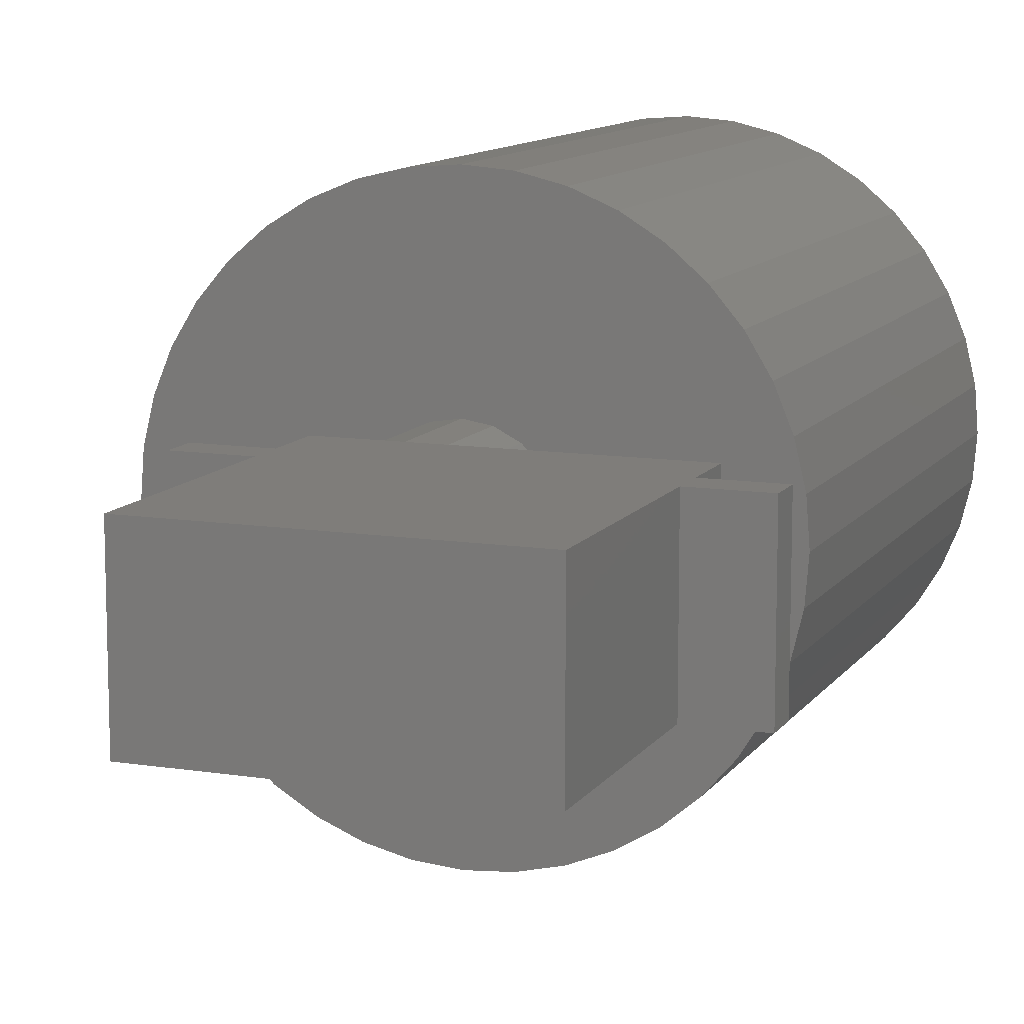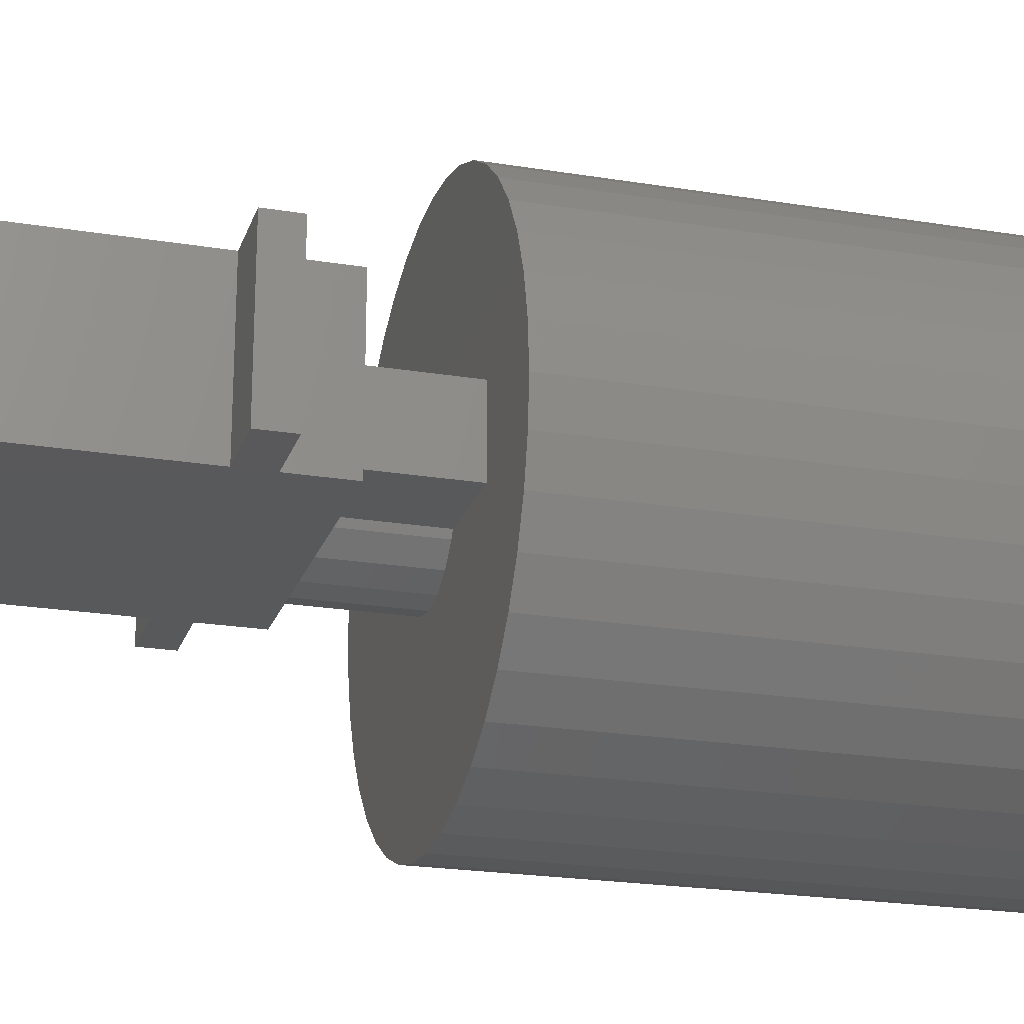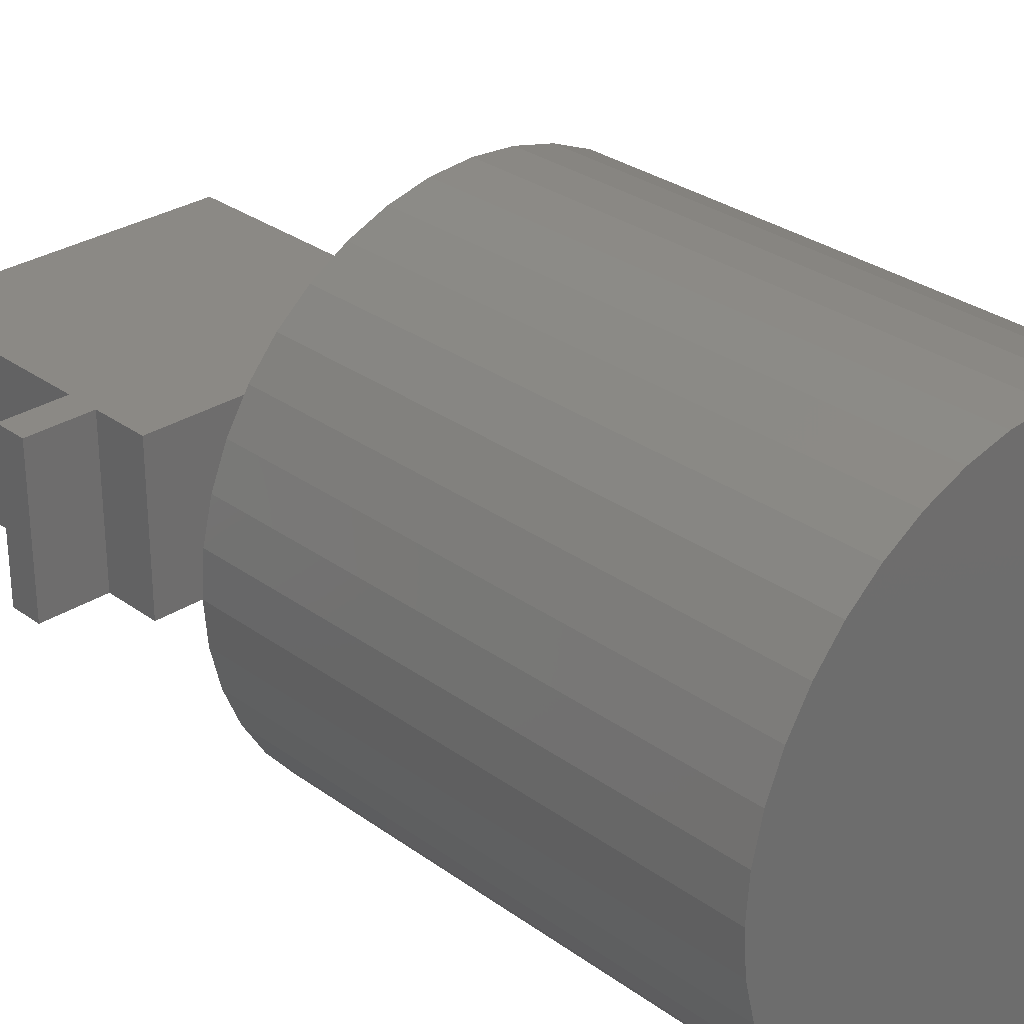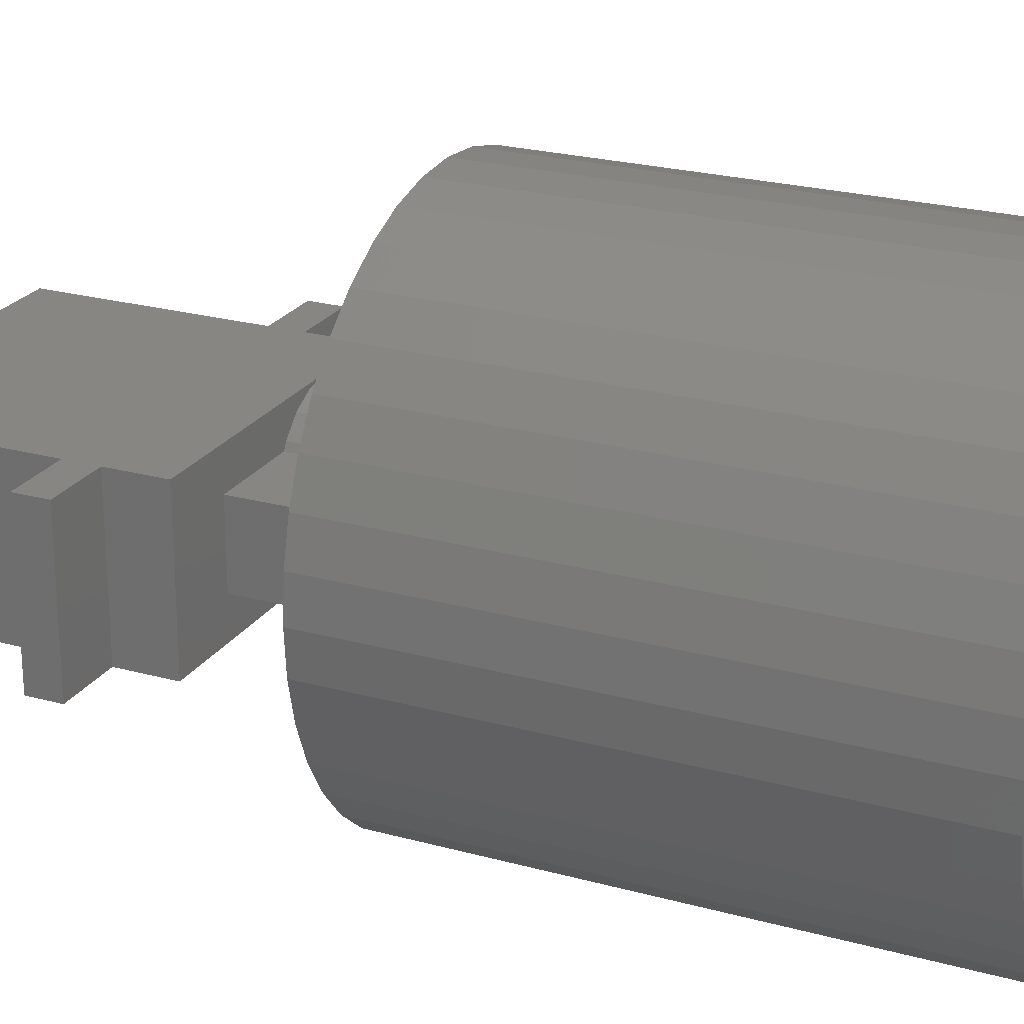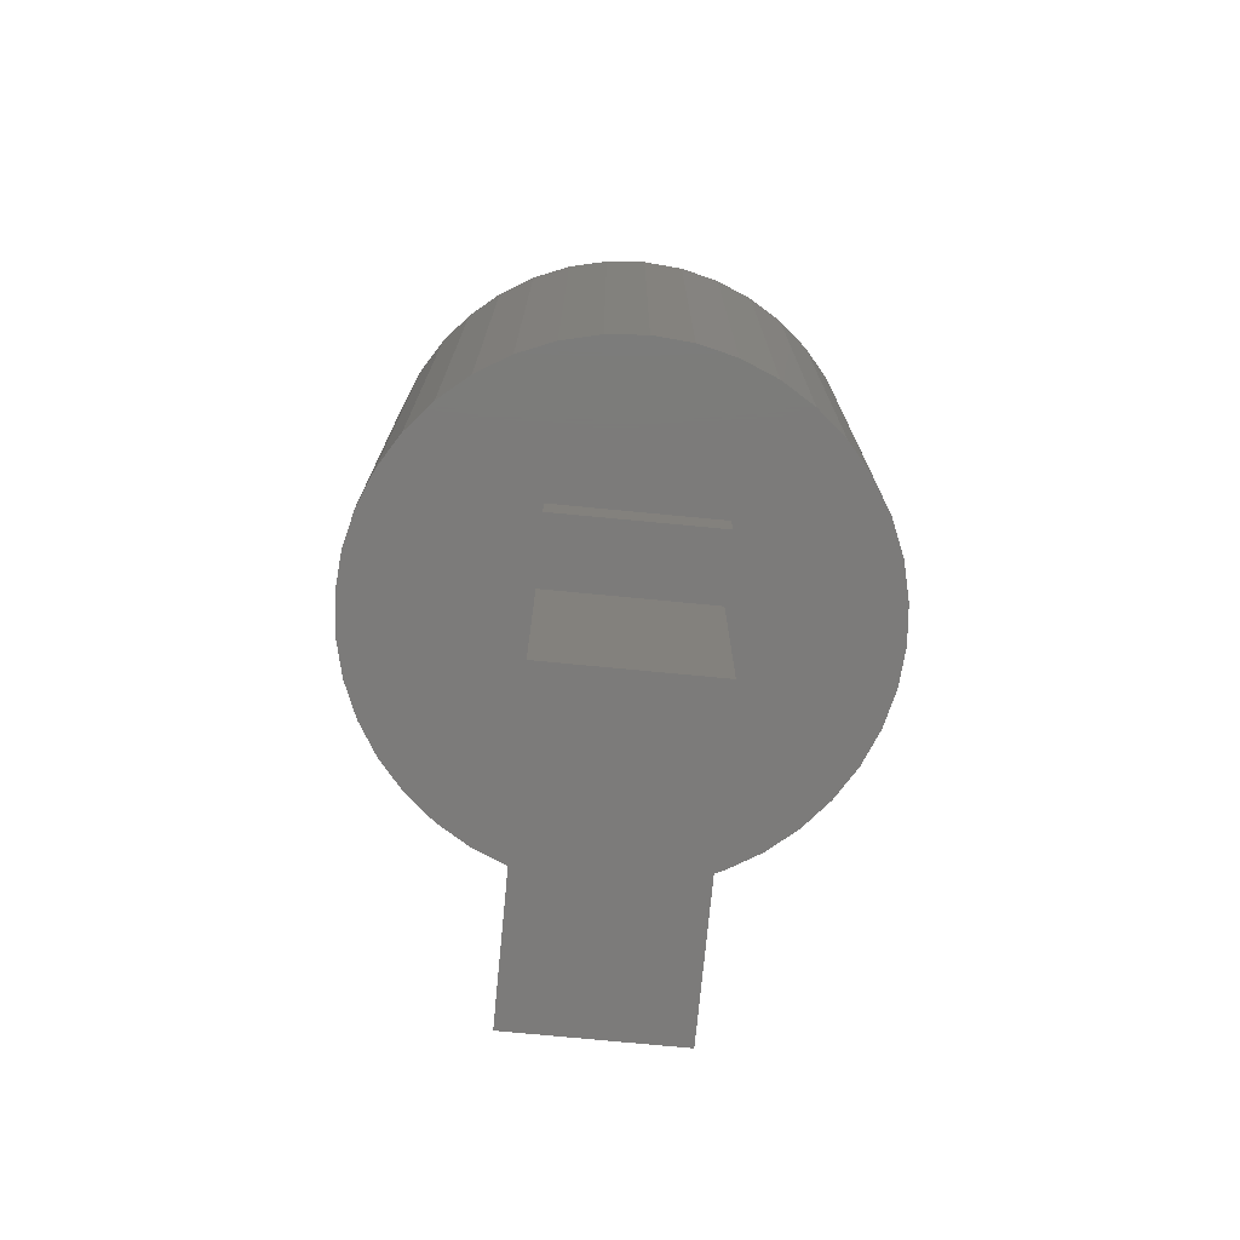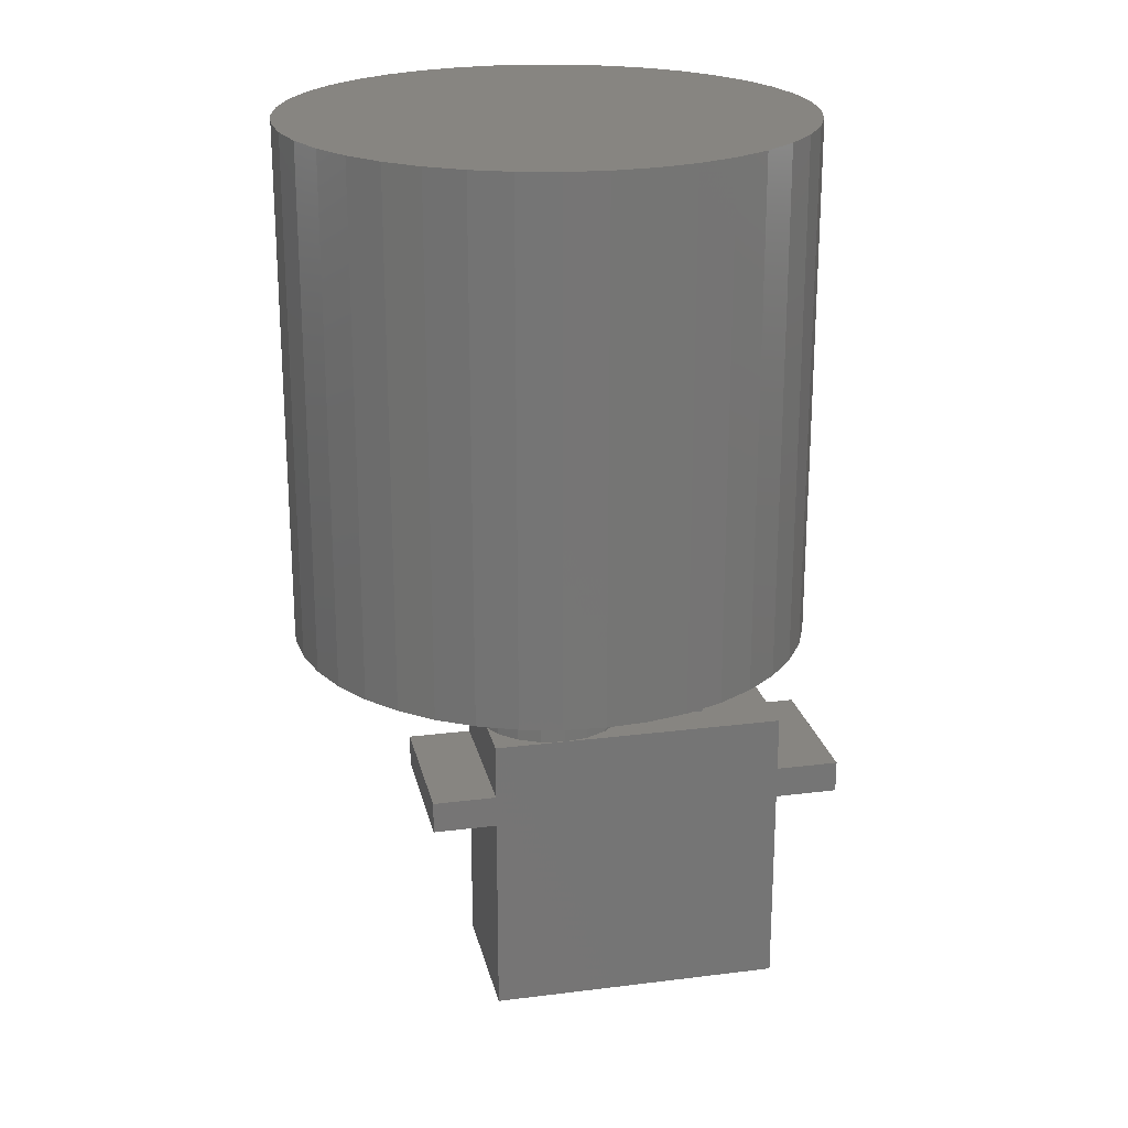
<metadata>
{"format":"stl","ext":"stl","renderer":"f3d","projection":"perspective","resolution":1024,"background":"white","views":[{"elev":11.2,"azim":-158.9,"up":"+Y"},{"elev":-21.9,"azim":-106.1,"up":"+Y"},{"elev":29.6,"azim":-43.3,"up":"+Y"},{"elev":23.5,"azim":-65.1,"up":"+Y"},{"elev":-74.8,"azim":84.5,"up":"+Z"},{"elev":22.2,"azim":167.7,"up":"+Z"}]}
</metadata>
<code>
# stl→obj: 148 verts, 292 faces
v -16.5 -6 -8.3
v -16.5 -6 -5.8
v -16.5 6 -8.3
v -16.5 6 -5.8
v -11.5 -6 -8.3
v 11.5 -6 -8.3
v -11.5 -6 -24.5
v 11.5 -6 -24.5
v 16.5 -6 -8.3
v 11.5 -6 -5.8
v -11.5 -6 -5.8
v 16.5 -6 -5.8
v 11.5 -6 -1.5
v 6 -6 -1.5
v -11.5 -6 -1.5
v -11.5 6 -8.3
v -11.5 6 -5.8
v -11.5 6 -1.5
v 6 6 -1.5
v 11.5 6 -1.5
v 11.5 6 -5.8
v 16.5 6 -5.8
v 11.5 6 -8.3
v 16.5 6 -8.3
v 11.5 6 -24.5
v -11.5 6 -24.5
v 4.146 -5.706 -1.5
v 2.473 -4.854 -1.5
v -6 -3 -1.5
v 1.146 -3.527 -1.5
v 0.8775 3 -1.5
v -6 3 -1.5
v 1.146 3.527 -1.5
v 2.473 4.854 -1.5
v 4.146 5.706 -1.5
v 0.8775 -3 -1.5
v 4.146 -5.706 6.5
v 6 -6 6.5
v 7.854 -5.706 -1.5
v 7.854 -5.706 6.5
v 9.527 -4.854 -1.5
v 11.5 -2.259 -1.5
v 10.85 -3.527 -1.5
v 11.5 2.259 -1.5
v 10.85 3.527 -1.5
v 7.854 5.706 -1.5
v 9.527 4.854 -1.5
v 6 6 6.5
v 7.854 5.706 6.5
v 4.146 5.706 6.5
v 2.473 4.854 6.5
v 1.146 3.527 6.5
v 0.8775 3 6.5
v -6 3 6.5
v -6 -3 6.5
v 0.8775 -3 6.5
v 1.146 -3.527 6.5
v 2.473 -4.854 6.5
v -14 0 6.5
v -13.75 3.129 6.5
v -13.75 -3.129 6.5
v -13.02 6.18 6.5
v -11.82 9.08 6.5
v -10.18 11.76 6.5
v -8.142 14.14 6.5
v -5.756 16.18 6.5
v -3.08 17.82 6.5
v -0.1803 19.02 6.5
v 2.871 19.75 6.5
v 6 20 6.5
v 9.129 19.75 6.5
v 12.18 19.02 6.5
v 15.08 17.82 6.5
v 20.14 14.14 6.5
v 22.18 11.76 6.5
v 9.527 4.854 6.5
v 23.82 9.08 6.5
v 10.85 3.527 6.5
v 25.02 6.18 6.5
v 11.71 1.854 6.5
v 25.75 3.129 6.5
v 12 0 6.5
v 26 0 6.5
v 11.71 -1.854 6.5
v 25.75 -3.129 6.5
v 10.85 -3.527 6.5
v 25.02 -6.18 6.5
v 23.82 -9.08 6.5
v 22.18 -11.76 6.5
v 20.14 -14.14 6.5
v 17.76 -16.18 6.5
v 15.08 -17.82 6.5
v 12.18 -19.02 6.5
v 9.129 -19.75 6.5
v 6 -20 6.5
v 2.871 -19.75 6.5
v -0.1803 -19.02 6.5
v -3.08 -17.82 6.5
v -5.756 -16.18 6.5
v -8.142 -14.14 6.5
v -10.18 -11.76 6.5
v -11.82 -9.08 6.5
v -13.02 -6.18 6.5
v 9.527 -4.854 6.5
v 17.76 16.18 6.5
v 11.71 -1.854 -1.5
v 11.71 1.854 -1.5
v 12 0 -1.5
v -14 0 46.5
v -13.75 -3.129 46.5
v -13.02 -6.18 46.5
v -11.82 -9.08 46.5
v -10.18 -11.76 46.5
v -8.142 -14.14 46.5
v -5.756 -16.18 46.5
v -3.08 -17.82 46.5
v -0.1803 -19.02 46.5
v 2.871 -19.75 46.5
v 6 -20 46.5
v 9.129 -19.75 46.5
v 12.18 -19.02 46.5
v 15.08 -17.82 46.5
v 17.76 -16.18 46.5
v 20.14 -14.14 46.5
v 22.18 -11.76 46.5
v 23.82 -9.08 46.5
v 25.02 -6.18 46.5
v 25.75 -3.129 46.5
v 26 0 46.5
v 25.75 3.129 46.5
v 25.02 6.18 46.5
v 23.82 9.08 46.5
v 22.18 11.76 46.5
v 20.14 14.14 46.5
v 17.76 16.18 46.5
v 15.08 17.82 46.5
v 12.18 19.02 46.5
v 9.129 19.75 46.5
v 6 20 46.5
v 2.871 19.75 46.5
v -0.1803 19.02 46.5
v -3.08 17.82 46.5
v -5.756 16.18 46.5
v -8.142 14.14 46.5
v -10.18 11.76 46.5
v -11.82 9.08 46.5
v -13.02 6.18 46.5
v -13.75 3.129 46.5
f 1 2 3
f 3 2 4
f 2 1 5
f 6 2 5
f 7 8 5
f 8 6 5
f 6 9 2
f 9 10 11
f 9 12 10
f 9 11 2
f 10 13 11
f 14 11 13
f 15 11 14
f 1 3 5
f 5 3 16
f 3 4 16
f 16 4 17
f 17 18 19
f 17 19 16
f 16 19 20
f 16 20 21
f 16 21 22
f 23 22 24
f 16 22 23
f 23 25 16
f 16 25 26
f 4 2 11
f 17 4 11
f 11 15 17
f 17 15 18
f 27 15 14
f 28 15 27
f 29 15 28
f 30 29 28
f 18 15 29
f 31 18 32
f 33 18 31
f 34 18 33
f 35 18 34
f 19 18 35
f 29 32 18
f 36 29 30
f 37 27 14
f 38 37 14
f 38 14 39
f 40 38 39
f 39 14 13
f 41 39 13
f 42 43 13
f 43 41 13
f 13 10 21
f 42 13 21
f 20 44 21
f 44 42 21
f 21 10 12
f 22 21 12
f 12 9 24
f 22 12 24
f 6 23 9
f 9 23 24
f 6 8 25
f 23 6 25
f 7 26 8
f 8 26 25
f 7 5 26
f 26 5 16
f 45 44 20
f 20 19 46
f 47 20 46
f 47 45 20
f 19 48 46
f 46 48 49
f 35 50 19
f 19 50 48
f 34 51 35
f 35 51 50
f 33 52 34
f 34 52 51
f 31 53 33
f 33 53 52
f 32 54 31
f 31 54 53
f 29 55 32
f 32 55 54
f 55 29 36
f 56 55 36
f 36 30 56
f 56 30 57
f 57 30 28
f 58 57 28
f 58 28 27
f 37 58 27
f 59 60 61
f 61 60 62
f 61 62 63
f 61 63 64
f 61 64 65
f 61 65 66
f 61 66 67
f 61 67 68
f 61 68 69
f 61 69 70
f 61 70 71
f 61 71 72
f 54 72 73
f 48 74 75
f 76 75 77
f 78 77 79
f 80 79 81
f 82 81 83
f 84 83 85
f 86 85 87
f 40 87 88
f 61 88 89
f 61 89 90
f 61 90 91
f 61 91 92
f 61 92 93
f 61 93 94
f 61 94 95
f 61 95 96
f 61 96 97
f 61 97 98
f 61 98 99
f 61 99 100
f 61 100 101
f 61 101 102
f 61 102 103
f 61 72 54
f 55 61 54
f 57 61 55
f 86 87 104
f 58 61 57
f 40 88 38
f 61 58 37
f 61 37 88
f 37 38 88
f 104 87 40
f 84 85 86
f 82 83 84
f 57 55 56
f 49 75 76
f 50 74 48
f 76 77 78
f 78 79 80
f 54 73 105
f 54 105 74
f 54 74 50
f 54 50 51
f 54 51 52
f 54 52 53
f 80 81 82
f 48 75 49
f 40 39 41
f 104 40 41
f 104 41 43
f 86 104 43
f 86 43 42
f 84 86 106
f 106 86 42
f 107 108 44
f 44 108 106
f 44 106 42
f 44 45 78
f 107 44 80
f 80 44 78
f 47 76 45
f 45 76 78
f 46 49 47
f 47 49 76
f 59 61 109
f 109 61 110
f 61 103 110
f 110 103 111
f 103 102 111
f 111 102 112
f 102 101 112
f 112 101 113
f 101 100 113
f 113 100 114
f 114 100 99
f 115 114 99
f 115 99 98
f 116 115 98
f 116 98 97
f 117 116 97
f 117 97 96
f 118 117 96
f 118 96 95
f 119 118 95
f 119 95 94
f 120 119 94
f 120 94 93
f 121 120 93
f 121 93 92
f 122 121 92
f 122 92 91
f 123 122 91
f 123 91 90
f 124 123 90
f 124 90 89
f 125 124 89
f 125 89 88
f 126 125 88
f 126 88 87
f 127 126 87
f 127 87 85
f 128 127 85
f 128 85 83
f 129 128 83
f 83 81 130
f 129 83 130
f 81 79 131
f 130 81 131
f 79 77 132
f 131 79 132
f 77 75 133
f 132 77 133
f 75 74 134
f 133 75 134
f 105 135 74
f 74 135 134
f 73 136 105
f 105 136 135
f 72 137 73
f 73 137 136
f 71 138 72
f 72 138 137
f 70 139 71
f 71 139 138
f 69 140 70
f 70 140 139
f 68 141 69
f 69 141 140
f 67 142 68
f 68 142 141
f 66 143 67
f 67 143 142
f 65 144 66
f 66 144 143
f 64 145 65
f 65 145 144
f 63 146 64
f 64 146 145
f 62 147 63
f 63 147 146
f 60 148 62
f 62 148 147
f 59 109 60
f 60 109 148
f 108 107 80
f 82 108 80
f 84 106 108
f 82 84 108
f 148 109 110
f 112 148 111
f 111 148 110
f 113 148 112
f 114 148 113
f 115 148 114
f 116 148 115
f 117 148 116
f 118 148 117
f 119 148 118
f 120 148 119
f 121 148 120
f 122 148 121
f 123 148 122
f 124 148 123
f 125 148 124
f 126 148 125
f 127 148 126
f 128 148 127
f 129 148 128
f 130 148 129
f 131 148 130
f 132 148 131
f 133 148 132
f 134 148 133
f 135 148 134
f 136 148 135
f 137 148 136
f 138 148 137
f 139 148 138
f 140 148 139
f 141 148 140
f 142 148 141
f 143 148 142
f 144 148 143
f 145 148 144
f 146 148 145
f 147 148 146

</code>
